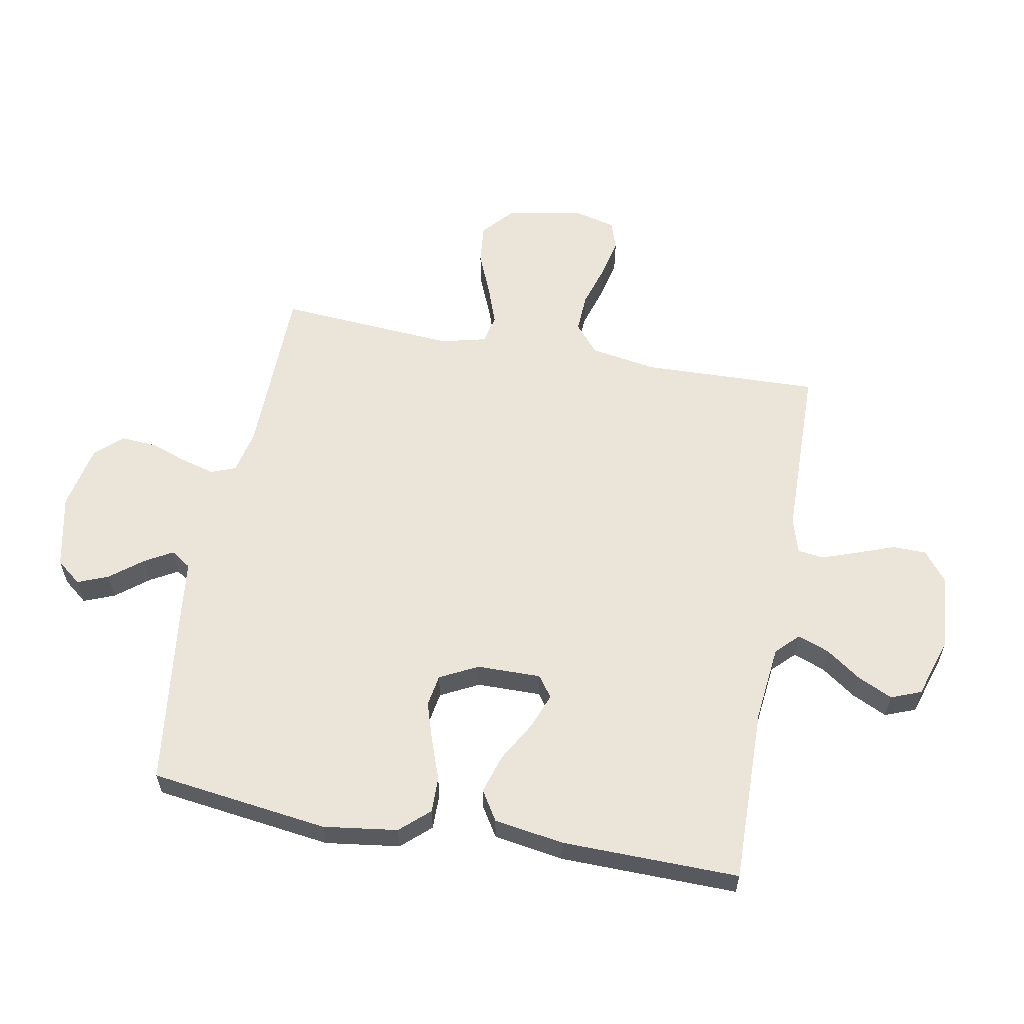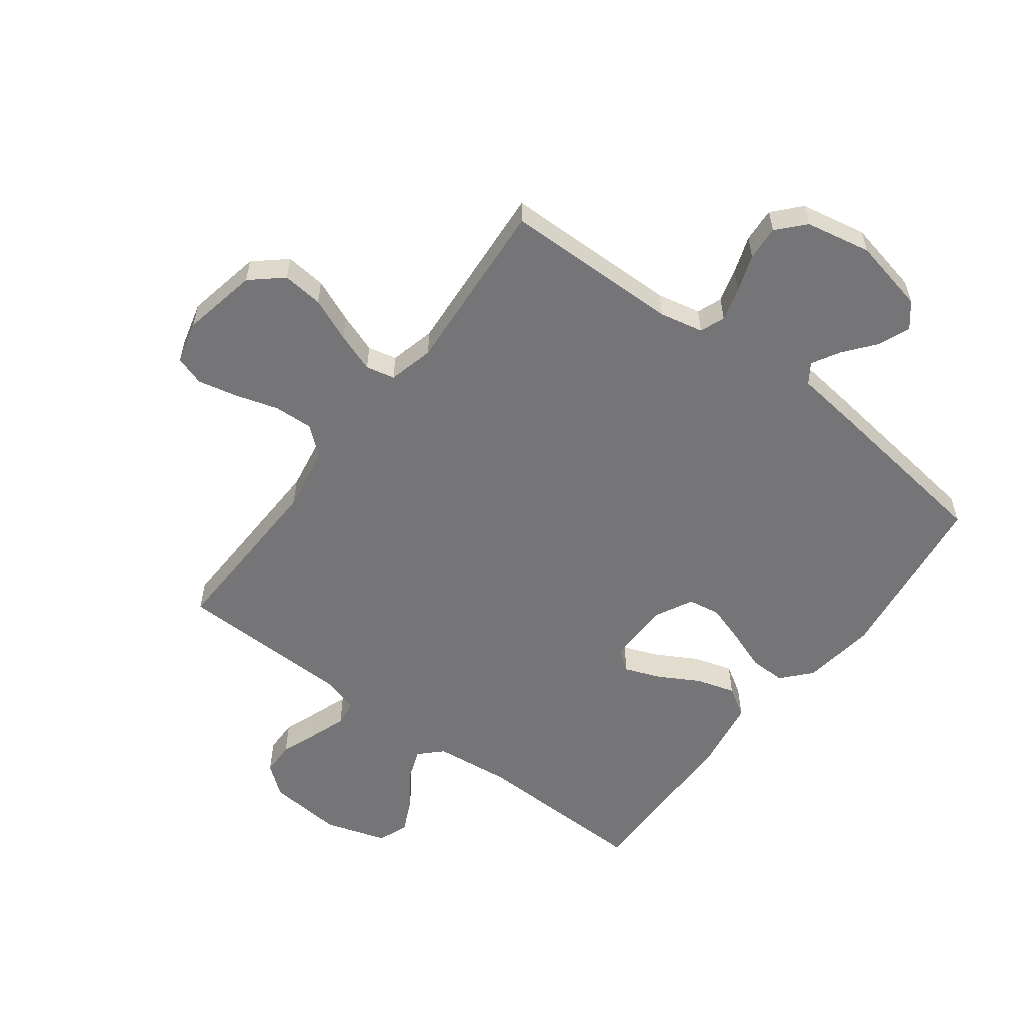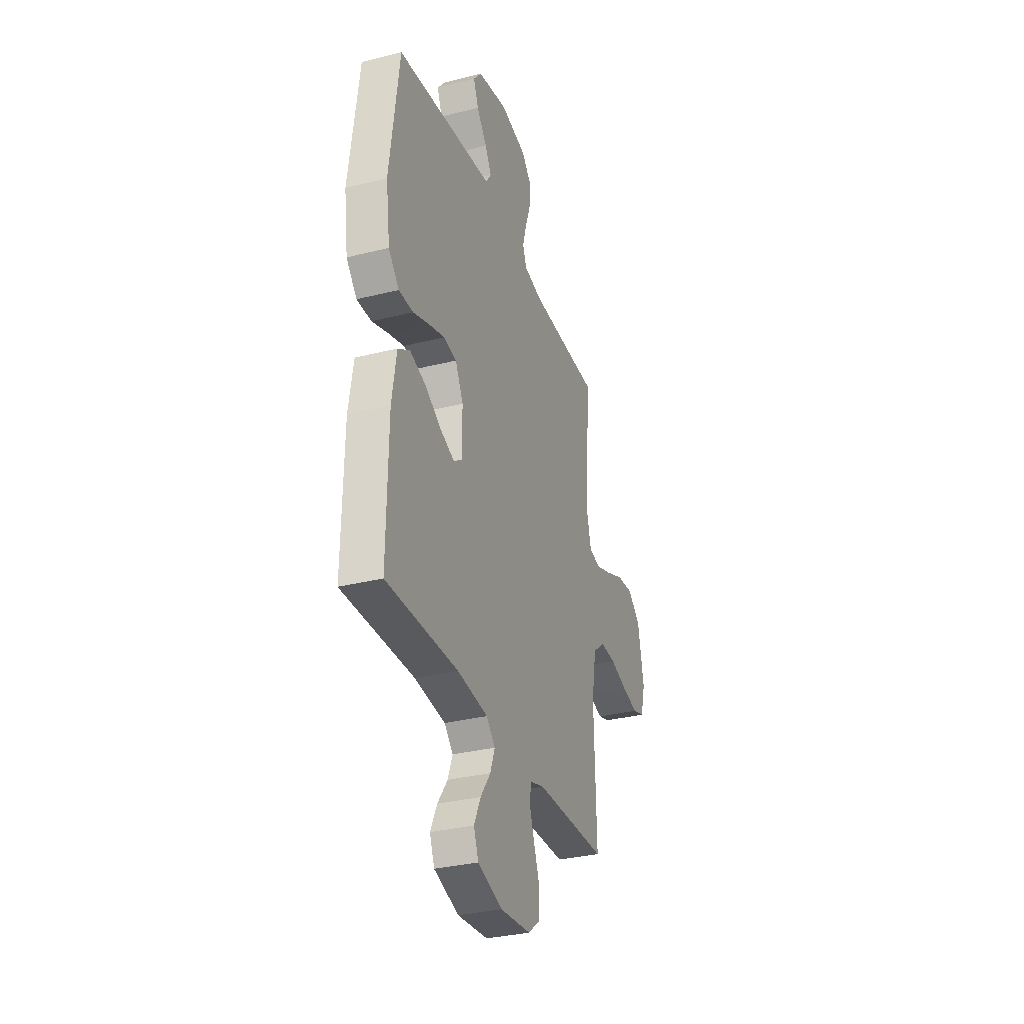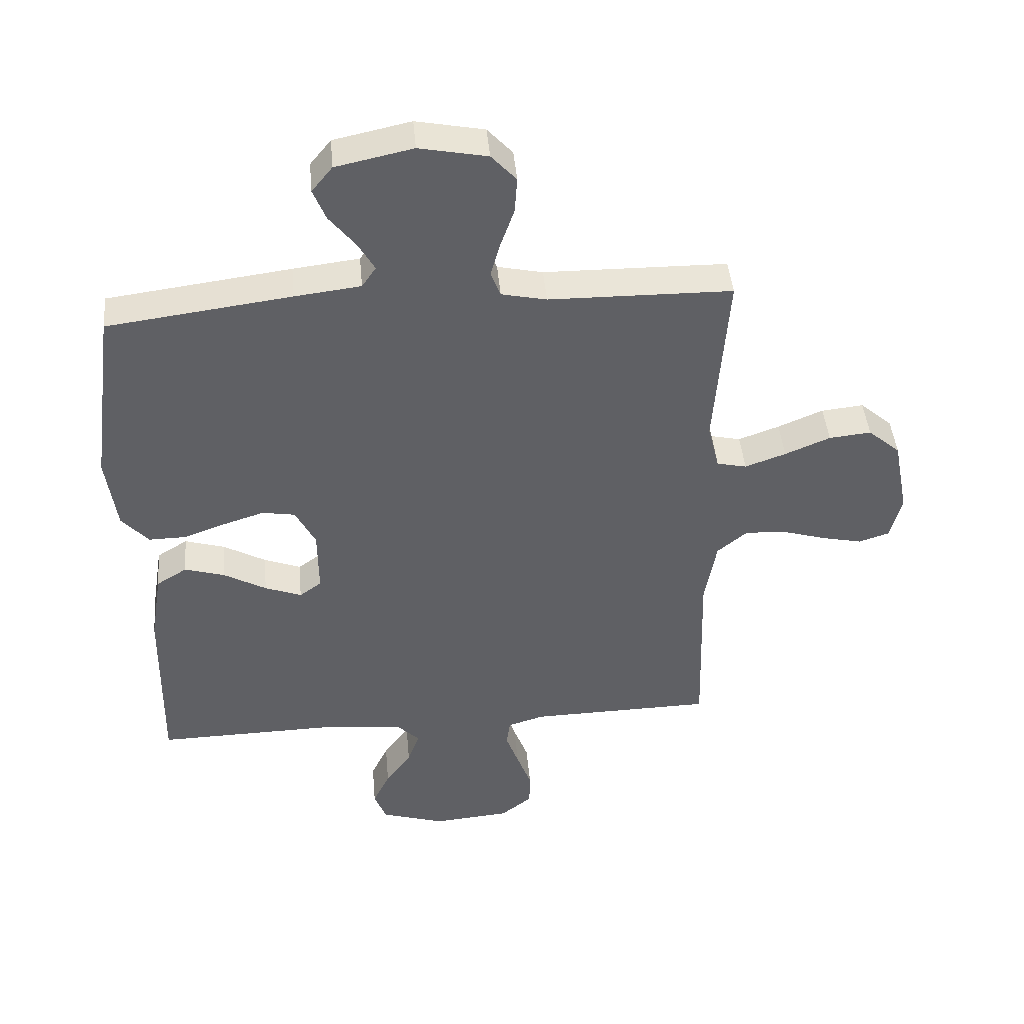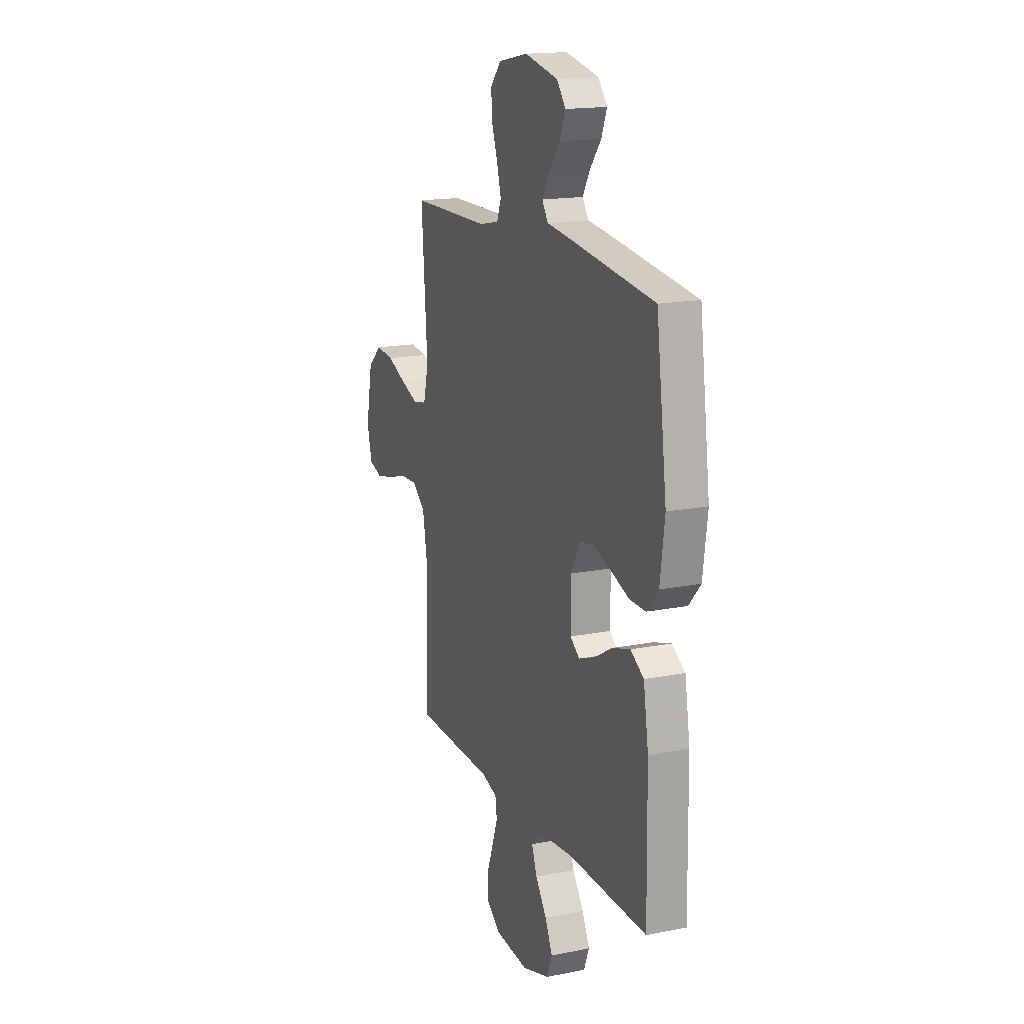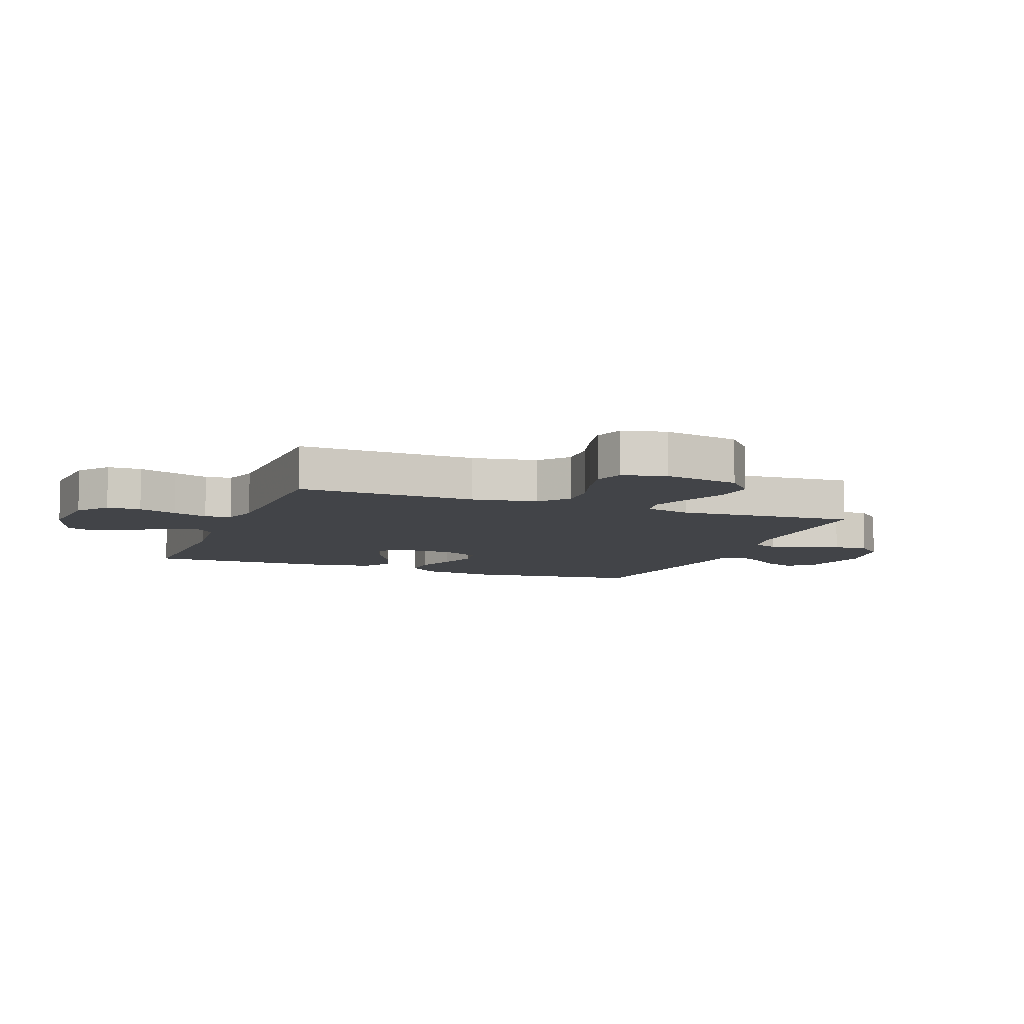
<metadata>
{"format":"obj","ext":"obj","renderer":"f3d","projection":"perspective","resolution":1024,"background":"white","views":[{"elev":58.8,"azim":100.5,"up":"+Y"},{"elev":-56.6,"azim":-37.0,"up":"+Y"},{"elev":-32.3,"azim":109.3,"up":"+Z"},{"elev":44.2,"azim":174.9,"up":"+Z"},{"elev":16.7,"azim":68.1,"up":"+Z"},{"elev":-8.1,"azim":-111.0,"up":"+Y"}]}
</metadata>
<code>
v 0.5 0.07 -0.5
v 0.2 0.07 -0.494
v 0.071 0.07 -0.508
v 0.034 0.07 -0.545
v 0.054 0.07 -0.598
v 0.096 0.07 -0.657
v 0.124 0.07 -0.716
v 0.104 0.07 -0.767
v 0 0.07 -0.8
v -0.127 0.07 -0.789
v -0.178 0.07 -0.749
v -0.179 0.07 -0.692
v -0.155 0.07 -0.627
v -0.134 0.07 -0.568
v -0.14 0.07 -0.524
v -0.2 0.07 -0.506
v -0.5 0.07 -0.5
v -0.491 0.07 -0.2
v -0.51 0.07 -0.09
v -0.559 0.07 -0.049
v -0.625 0.07 -0.052
v -0.698 0.07 -0.074
v -0.765 0.07 -0.089
v -0.815 0.07 -0.073
v -0.834 0.07 0
v -0.809 0.07 0.128
v -0.756 0.07 0.174
v -0.687 0.07 0.167
v -0.613 0.07 0.136
v -0.546 0.07 0.112
v -0.497 0.07 0.123
v -0.478 0.07 0.2
v -0.5 0.07 0.5
v -0.2 0.07 0.504
v -0.126 0.07 0.52
v -0.11 0.07 0.562
v -0.126 0.07 0.619
v -0.148 0.07 0.682
v -0.152 0.07 0.741
v -0.111 0.07 0.786
v 0 0.07 0.808
v 0.126 0.07 0.781
v 0.16 0.07 0.739
v 0.139 0.07 0.687
v 0.096 0.07 0.633
v 0.069 0.07 0.586
v 0.092 0.07 0.552
v 0.2 0.07 0.539
v 0.5 0.07 0.5
v 0.54 0.07 0.2
v 0.523 0.07 0.075
v 0.479 0.07 0.026
v 0.418 0.07 0.027
v 0.349 0.07 0.052
v 0.283 0.07 0.073
v 0.229 0.07 0.064
v 0.196 0.07 0
v 0.195 0.07 -0.108
v 0.231 0.07 -0.134
v 0.291 0.07 -0.111
v 0.36 0.07 -0.072
v 0.426 0.07 -0.052
v 0.476 0.07 -0.083
v 0.495 0.07 -0.2
v 0.5 0 -0.5
v 0.2 0 -0.494
v 0.071 0 -0.508
v 0.034 0 -0.545
v 0.054 0 -0.598
v 0.096 0 -0.657
v 0.124 0 -0.716
v 0.104 0 -0.767
v 0 0 -0.8
v -0.127 0 -0.789
v -0.178 0 -0.749
v -0.179 0 -0.692
v -0.155 0 -0.627
v -0.134 0 -0.568
v -0.14 0 -0.524
v -0.2 0 -0.506
v -0.5 0 -0.5
v -0.491 0 -0.2
v -0.51 0 -0.09
v -0.559 0 -0.049
v -0.625 0 -0.052
v -0.698 0 -0.074
v -0.765 0 -0.089
v -0.815 0 -0.073
v -0.834 0 0
v -0.809 0 0.128
v -0.756 0 0.174
v -0.687 0 0.167
v -0.613 0 0.136
v -0.546 0 0.112
v -0.497 0 0.123
v -0.478 0 0.2
v -0.5 0 0.5
v -0.2 0 0.504
v -0.126 0 0.52
v -0.11 0 0.562
v -0.126 0 0.619
v -0.148 0 0.682
v -0.152 0 0.741
v -0.111 0 0.786
v 0 0 0.808
v 0.126 0 0.781
v 0.16 0 0.739
v 0.139 0 0.687
v 0.096 0 0.633
v 0.069 0 0.586
v 0.092 0 0.552
v 0.2 0 0.539
v 0.5 0 0.5
v 0.54 0 0.2
v 0.523 0 0.075
v 0.479 0 0.026
v 0.418 0 0.027
v 0.349 0 0.052
v 0.283 0 0.073
v 0.229 0 0.064
v 0.196 0 0
v 0.195 0 -0.108
v 0.231 0 -0.134
v 0.291 0 -0.111
v 0.36 0 -0.072
v 0.426 0 -0.052
v 0.476 0 -0.083
v 0.495 0 -0.2
f 64 1 2
f 63 64 2
f 62 63 2
f 61 62 2
f 60 61 2
f 59 60 2 3
f 58 59 3 4
f 57 58 4
f 52 53 54
f 51 52 54
f 50 51 54
f 49 50 54
f 48 49 54
f 47 48 54
f 46 47 54 55
f 43 44 45
f 42 43 45
f 41 42 45
f 40 41 45
f 39 40 45
f 38 39 45
f 37 38 45
f 36 37 45 46
f 46 55 56
f 36 46 56
f 35 36 56
f 32 33 34
f 35 56 57
f 34 35 57
f 32 34 57
f 31 32 57
f 27 28 29
f 26 27 29
f 25 26 29
f 24 25 29
f 23 24 29
f 22 23 29
f 21 22 29
f 20 21 29 30
f 16 17 18
f 15 16 18 19
f 11 12 13
f 10 11 13
f 9 10 13
f 8 9 13
f 7 8 13
f 6 7 13
f 5 6 13
f 4 5 13 14
f 31 57 4
f 30 31 4
f 20 30 4
f 19 20 4
f 15 19 4
f 4 14 15
f 66 65 128
f 66 128 127
f 66 127 126
f 66 126 125
f 66 125 124
f 67 66 124 123
f 68 67 123 122
f 68 122 121
f 118 117 116
f 118 116 115
f 118 115 114
f 118 114 113
f 118 113 112
f 118 112 111
f 119 118 111 110
f 109 108 107
f 109 107 106
f 109 106 105
f 109 105 104
f 109 104 103
f 109 103 102
f 109 102 101
f 110 109 101 100
f 120 119 110
f 120 110 100
f 120 100 99
f 98 97 96
f 121 120 99
f 121 99 98
f 121 98 96
f 121 96 95
f 93 92 91
f 93 91 90
f 93 90 89
f 93 89 88
f 93 88 87
f 93 87 86
f 93 86 85
f 94 93 85 84
f 82 81 80
f 83 82 80 79
f 77 76 75
f 77 75 74
f 77 74 73
f 77 73 72
f 77 72 71
f 77 71 70
f 77 70 69
f 78 77 69 68
f 68 121 95
f 68 95 94
f 68 94 84
f 68 84 83
f 68 83 79
f 79 78 68
f 1 65 66 2
f 2 66 67 3
f 3 67 68 4
f 4 68 69 5
f 5 69 70 6
f 6 70 71 7
f 7 71 72 8
f 8 72 73 9
f 9 73 74 10
f 10 74 75 11
f 11 75 76 12
f 12 76 77 13
f 13 77 78 14
f 14 78 79 15
f 15 79 80 16
f 16 80 81 17
f 17 81 82 18
f 18 82 83 19
f 19 83 84 20
f 20 84 85 21
f 21 85 86 22
f 22 86 87 23
f 23 87 88 24
f 24 88 89 25
f 25 89 90 26
f 26 90 91 27
f 27 91 92 28
f 28 92 93 29
f 29 93 94 30
f 30 94 95 31
f 31 95 96 32
f 32 96 97 33
f 33 97 98 34
f 34 98 99 35
f 35 99 100 36
f 36 100 101 37
f 37 101 102 38
f 38 102 103 39
f 39 103 104 40
f 40 104 105 41
f 41 105 106 42
f 42 106 107 43
f 43 107 108 44
f 44 108 109 45
f 45 109 110 46
f 46 110 111 47
f 47 111 112 48
f 48 112 113 49
f 49 113 114 50
f 50 114 115 51
f 51 115 116 52
f 52 116 117 53
f 53 117 118 54
f 54 118 119 55
f 55 119 120 56
f 56 120 121 57
f 57 121 122 58
f 58 122 123 59
f 59 123 124 60
f 60 124 125 61
f 61 125 126 62
f 62 126 127 63
f 63 127 128 64
f 64 128 65 1

</code>
